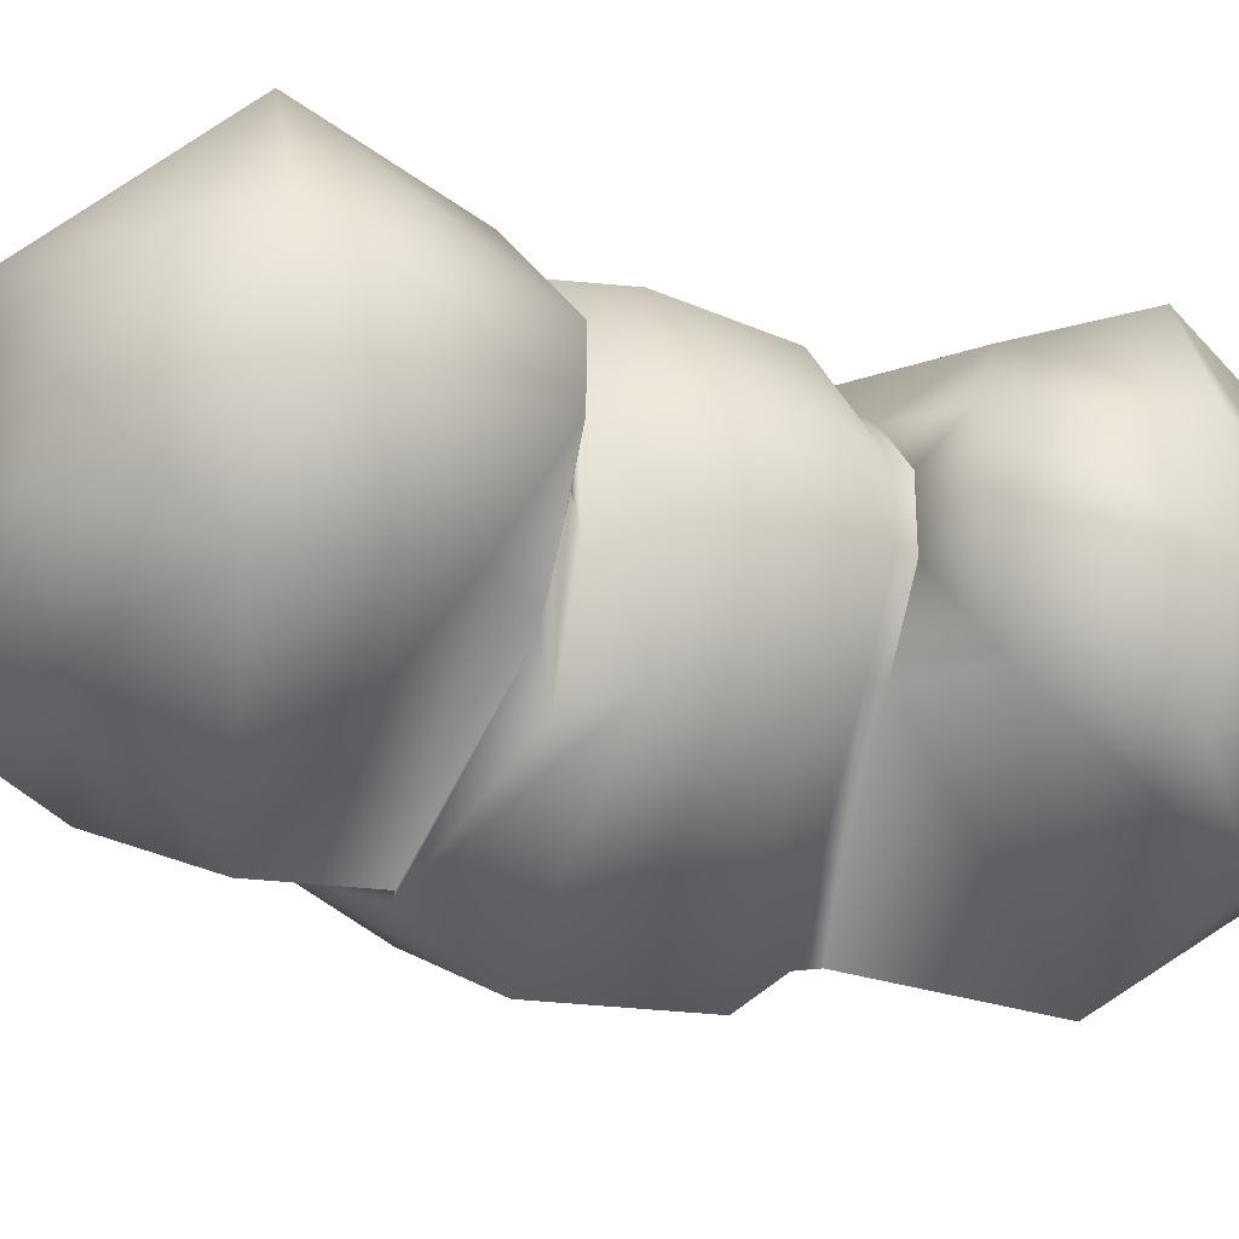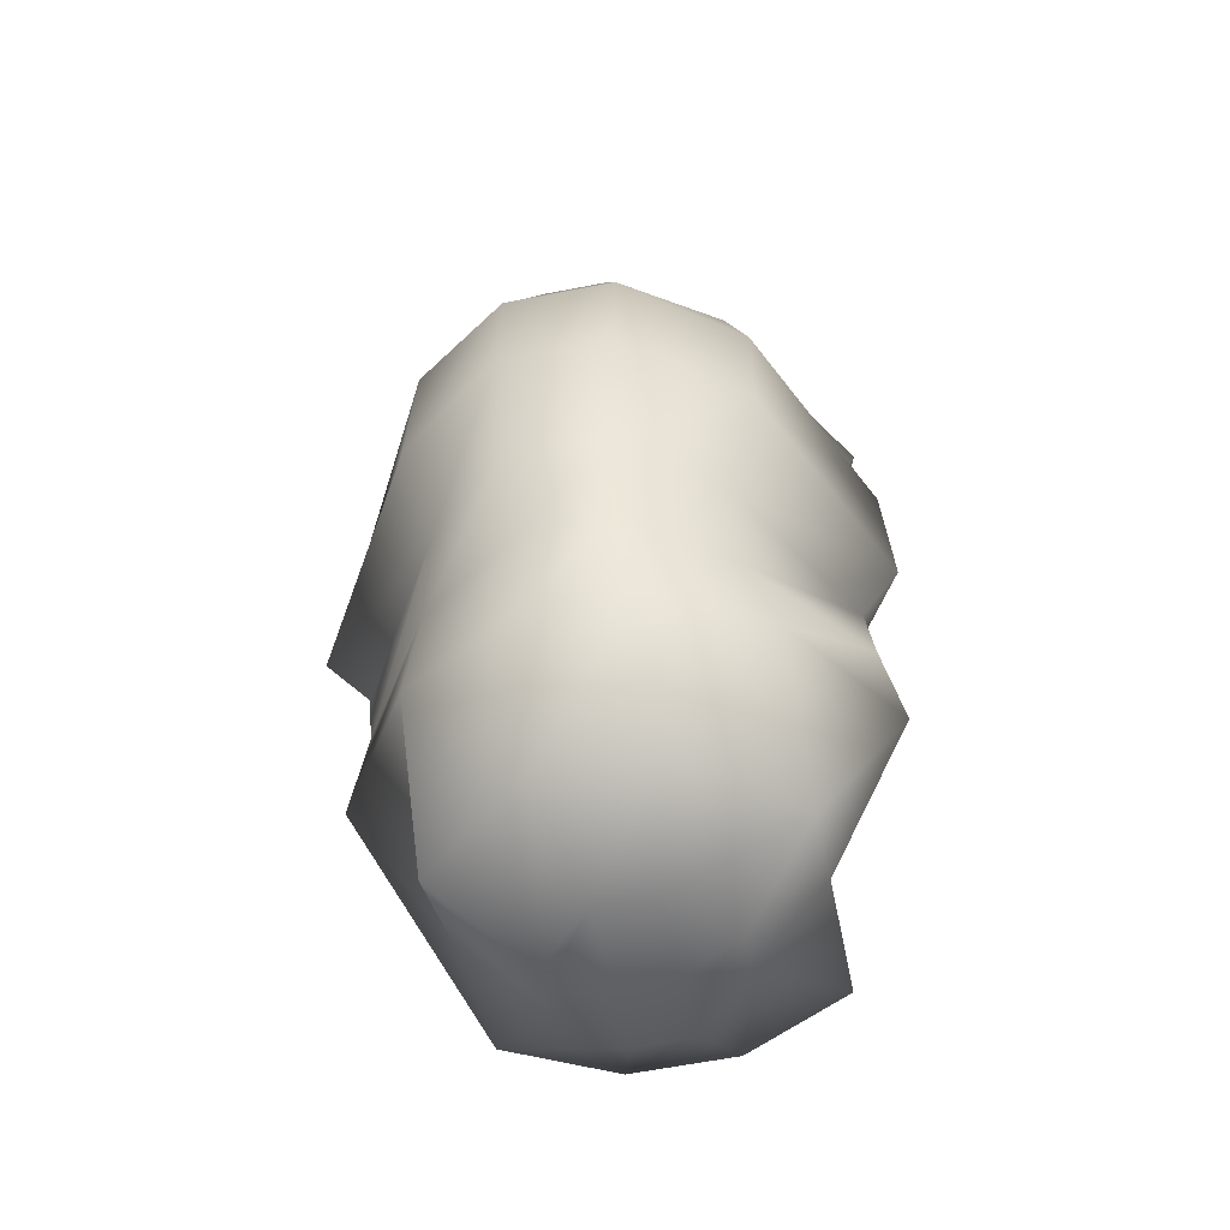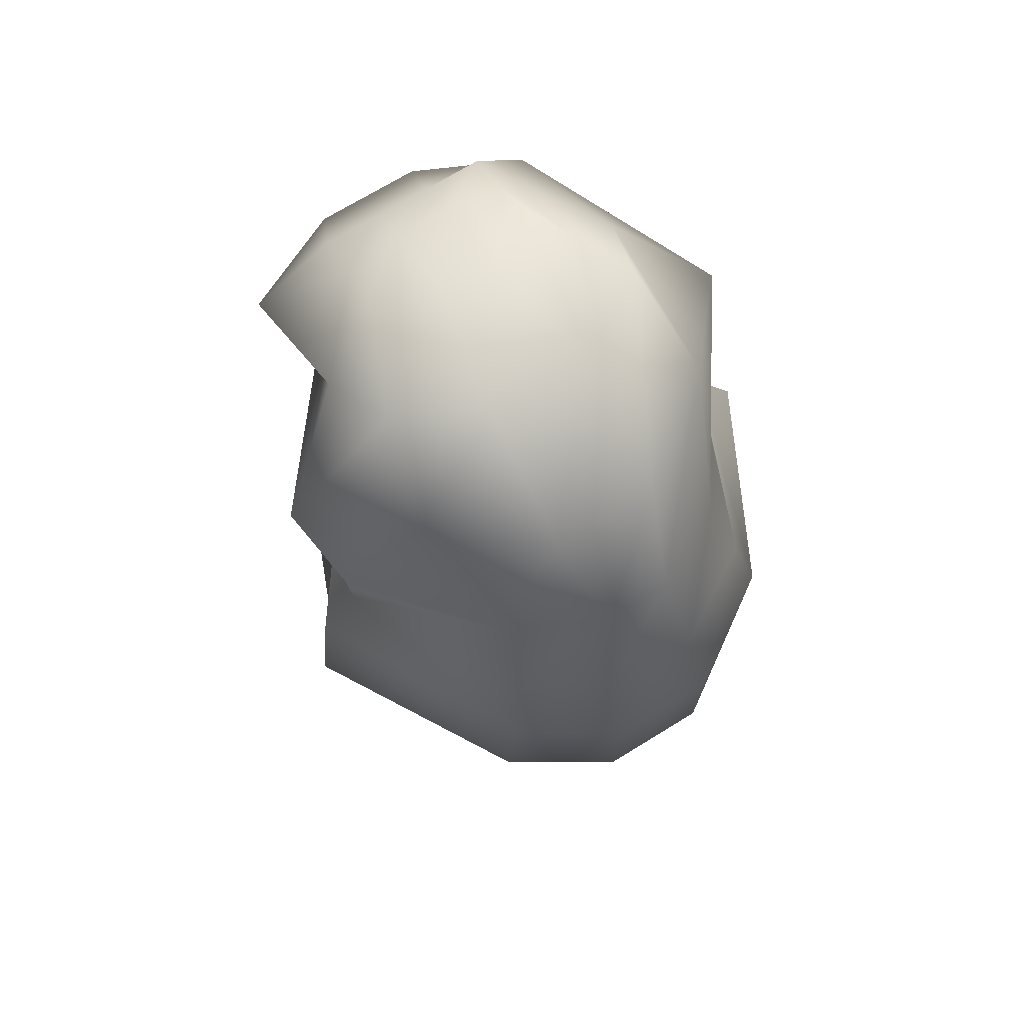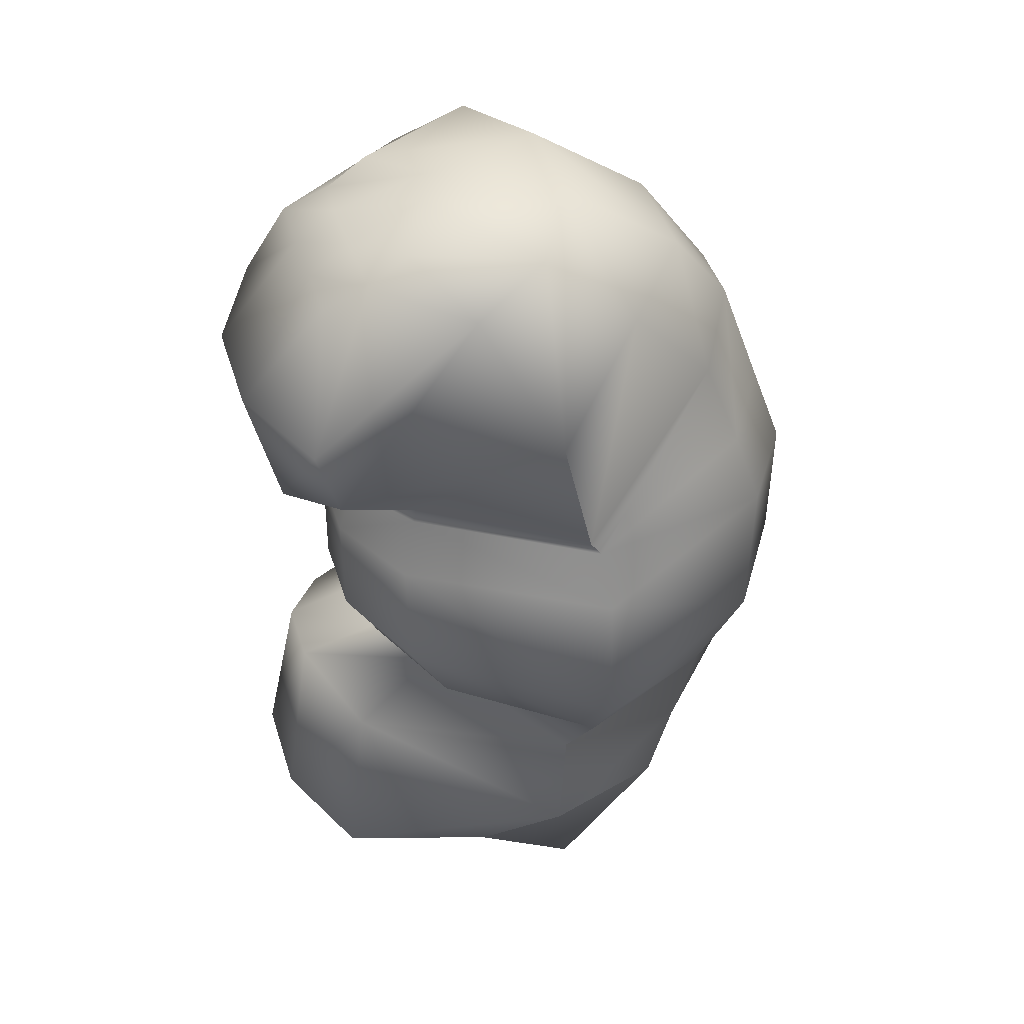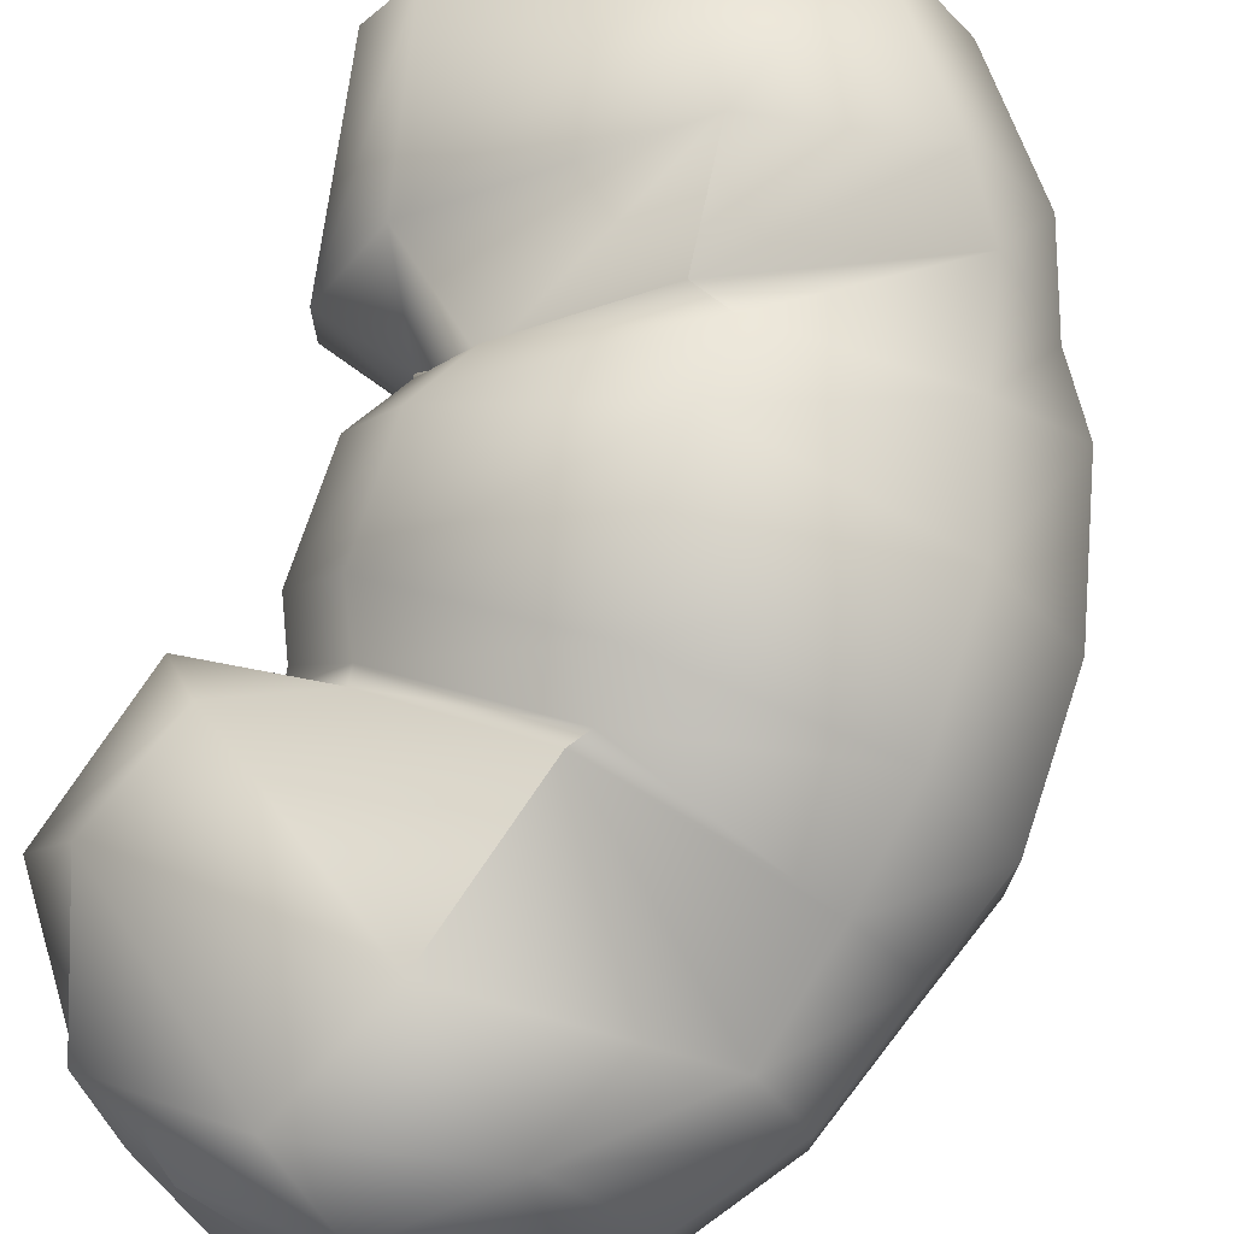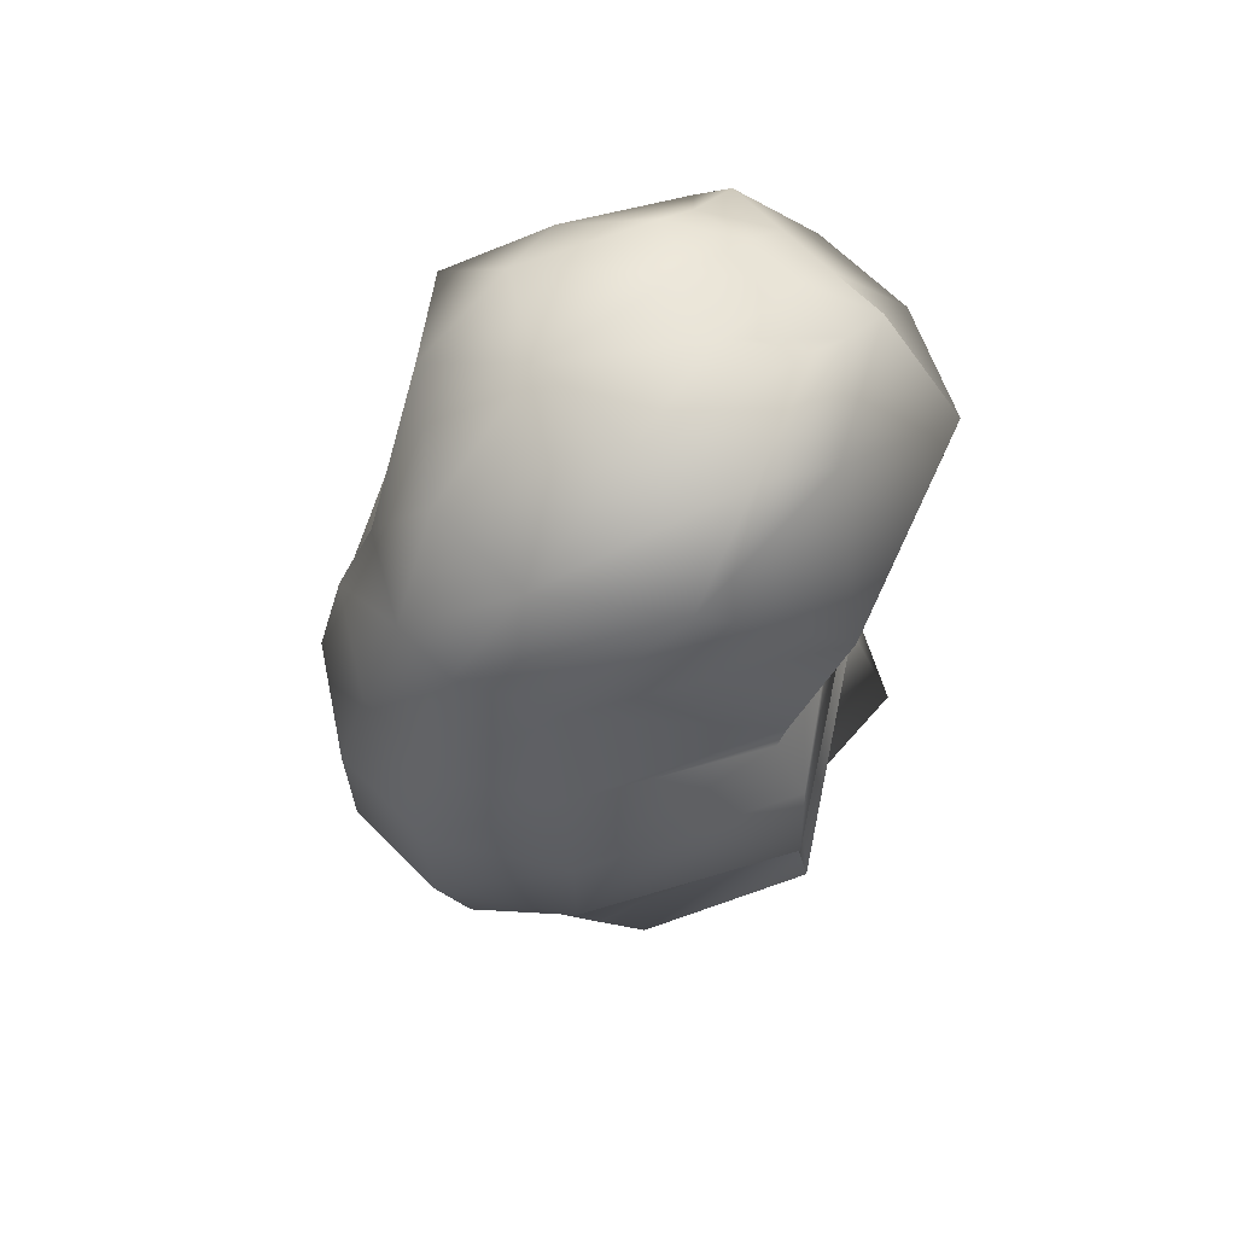
<metadata>
{"format":"obj","ext":"obj","renderer":"f3d","projection":"perspective","resolution":1024,"background":"white","views":[{"elev":-30.2,"azim":67.9,"up":"+Z"},{"elev":-62.8,"azim":-78.9,"up":"+Y"},{"elev":71.2,"azim":-121.6,"up":"+Y"},{"elev":44.0,"azim":163.0,"up":"+Y"},{"elev":73.7,"azim":-161.1,"up":"+Z"},{"elev":65.3,"azim":-44.7,"up":"+Y"}]}
</metadata>
<code>
o Kidney_R
g Kidney_R
v -10.48 114.5 0.6222
v -8.543 114 1.485
v -8.413 114.2 1.485
v -10.2 115.6 0.342
v -6.71 113.8 0.1277
v -6.736 114 0.1277
v -10.01 109.6 0.4894
v -8.144 110.9 1.598
v -8.521 111 1.522
v -10.26 110.7 0.4913
v -6.815 111.4 0.2008
v -6.86 111.5 0.8109
v -9.58 109.1 0.8109
v -8.019 109.8 1.774
v -5.873 110.7 0.3549
v -8.44 107.7 0.8109
v -7.3 108.4 0.8109
v -5.547 109.1 0.8109
v -7.35 107.7 0.005077
v -7.039 107.7 0.005077
v -6.699 107.9 0.005077
v -8.44 107.7 -2.693
v -7.3 108.4 -2.693
v -7.039 107.7 -1.887
v -7.35 107.7 -1.887
v -5.547 109.1 -2.693
v -6.699 107.9 -1.887
v -9.58 109.1 -2.693
v -8.019 109.8 -3.656
v -5.873 110.7 -2.237
v -9.96 109.8 -2.447
v -8.144 110.9 -3.48
v -6.815 111.4 -2.083
v -10.26 110.7 -2.373
v -8.521 111 -3.404
v -6.86 111.5 -2.693
v -10.13 115.5 -2.298
v -8.413 114.2 -3.367
v -8.543 114 -3.367
v -10.48 114.5 -2.504
v -6.736 114 -2.009
v -6.71 113.8 -2.009
v -9.084 116.7 -2.693
v -7.983 116 -3.656
v -5.818 114.4 -2.237
v -8.143 117.6 -2.438
v -7.322 117.1 -2.693
v -5.495 115.7 -2.693
v -6.813 117.5 -1.887
v -6.365 117.2 -1.887
v -5.858 117 -1.887
v -8.106 117.6 0.5717
v -7.322 117.1 0.8109
v -6.365 117.2 0.005077
v -6.813 117.5 0.005077
v -5.495 115.7 0.8109
v -5.858 117 0.005077
v -9.084 116.7 0.8109
v -7.983 116 1.774
v -5.818 114.4 0.3549
v -6.17 113.8 -0.5847
v -6.196 114 -0.5847
v -6.17 113.8 -1.297
v -6.196 114 -1.297
v -6.275 111.4 -0.5603
v -6.32 111.5 -0.357
v -6.275 111.4 -1.321
v -6.32 111.5 -1.525
v -5.385 111.2 -0.573
v -5.385 111.2 -1.309
v -5.007 109.1 -0.357
v -5.007 109.1 -1.525
v -6.189 107.9 -0.6256
v -6.189 107.9 -1.256
v -7.039 107.7 -0.6256
v -7.039 107.7 -1.256
v -8.056 107.4 -0.6256
v -8.056 107.4 -1.256
v -9.323 107.7 -0.357
v -9.323 107.7 -1.525
v -10.28 108.8 -0.357
v -10.28 108.8 -1.525
v -10.63 109.7 -0.5007
v -10.63 109.7 -1.381
v -11.06 110.4 -0.357
v -11.06 110.4 -1.525
v -10.7 115.7 -0.5847
v -11.12 114.5 -0.4199
v -10.7 115.7 -1.297
v -11.12 114.5 -1.462
v -9.968 116.7 -0.357
v -9.968 116.7 -1.525
v -8.663 117.7 -0.357
v -8.663 117.7 -1.525
v -7.362 117.6 -0.6256
v -7.124 117.7 -1.256
v -6.306 117.3 -0.6256
v -6.306 117.3 -1.256
v -5.858 117 -0.6256
v -5.858 117 -1.256
v -4.955 115.7 -0.357
v -4.955 115.7 -1.525
v -5.329 114 -0.573
v -5.329 114 -1.309
v -6.492 113.3 0.4611
v -5.952 113.3 -0.5153
v -6.491 112.1 0.6454
v -5.951 112.1 -0.4594
v -5.951 112.1 -1.422
v -5.952 113.3 -1.366
v -8.543 113.5 1.902
v -8.495 111.9 1.947
v -10.66 113.4 0.8744
v -10.62 111.9 0.8466
v -11.47 113.5 -0.357
v -11.45 112 -0.357
v -11.47 113.5 -1.525
v -11.45 112 -1.525
v -10.8 113.5 -2.552
v -10.75 111.8 -2.611
v -8.543 113.5 -3.785
v -8.536 111.9 -3.939
v -6.492 113.3 -2.344
v -6.491 112.1 -2.528
f 1 2 3 4
f 2 5 6 3
f 7 8 9 10
f 8 11 12 9
f 13 14 8 7
f 14 15 11 8
f 16 17 14 13
f 17 18 15 14
f 19 20 17 16
f 20 21 18 17
f 22 23 24 25
f 23 26 27 24
f 28 29 23 22
f 29 30 26 23
f 31 32 29 28
f 32 33 30 29
f 34 35 32 31
f 35 36 33 32
f 37 38 39 40
f 38 41 42 39
f 43 44 38 37
f 44 45 41 38
f 46 47 44 43
f 47 48 45 44
f 49 50 47 46
f 50 51 48 47
f 52 53 54 55
f 53 56 57 54
f 58 59 53 52
f 59 60 56 53
f 4 3 59 58
f 3 6 60 59
f 5 61 62 6
f 61 63 64 62
f 63 42 41 64
f 11 65 66 12
f 65 67 68 66
f 67 33 36 68
f 15 69 65 11
f 69 70 67 65
f 70 30 33 67
f 18 71 69 15
f 71 72 70 69
f 72 26 30 70
f 21 73 71 18
f 73 74 72 71
f 74 27 26 72
f 20 75 73 21
f 75 76 74 73
f 76 24 27 74
f 19 77 75 20
f 77 78 76 75
f 78 25 24 76
f 16 79 77 19
f 79 80 78 77
f 80 22 25 78
f 13 81 79 16
f 81 82 80 79
f 82 28 22 80
f 7 83 81 13
f 83 84 82 81
f 84 31 28 82
f 10 85 83 7
f 85 86 84 83
f 86 34 31 84
f 4 87 88 1
f 87 89 90 88
f 89 37 40 90
f 58 91 87 4
f 91 92 89 87
f 92 43 37 89
f 52 93 91 58
f 93 94 92 91
f 94 46 43 92
f 55 95 93 52
f 95 96 94 93
f 96 49 46 94
f 54 97 95 55
f 97 98 96 95
f 98 50 49 96
f 57 99 97 54
f 99 100 98 97
f 100 51 50 98
f 56 101 99 57
f 101 102 100 99
f 102 48 51 100
f 60 103 101 56
f 103 104 102 101
f 104 45 48 102
f 6 62 103 60
f 62 64 104 103
f 64 41 45 104
f 105 106 61 5
f 107 108 106 105
f 12 66 108 107
f 108 109 110 106
f 111 105 5 2
f 112 107 105 111
f 9 12 107 112
f 113 111 2 1
f 114 112 111 113
f 10 9 112 114
f 1 88 115 113
f 113 115 116 114
f 114 116 85 10
f 88 90 117 115
f 115 117 118 116
f 116 118 86 85
f 90 40 119 117
f 117 119 120 118
f 118 120 34 86
f 39 121 119 40
f 121 122 120 119
f 122 35 34 120
f 42 123 121 39
f 123 124 122 121
f 124 36 35 122
f 110 123 42 63
f 109 124 123 110
f 68 36 124 109
f 63 61 106 110
f 109 108 66 68

</code>
